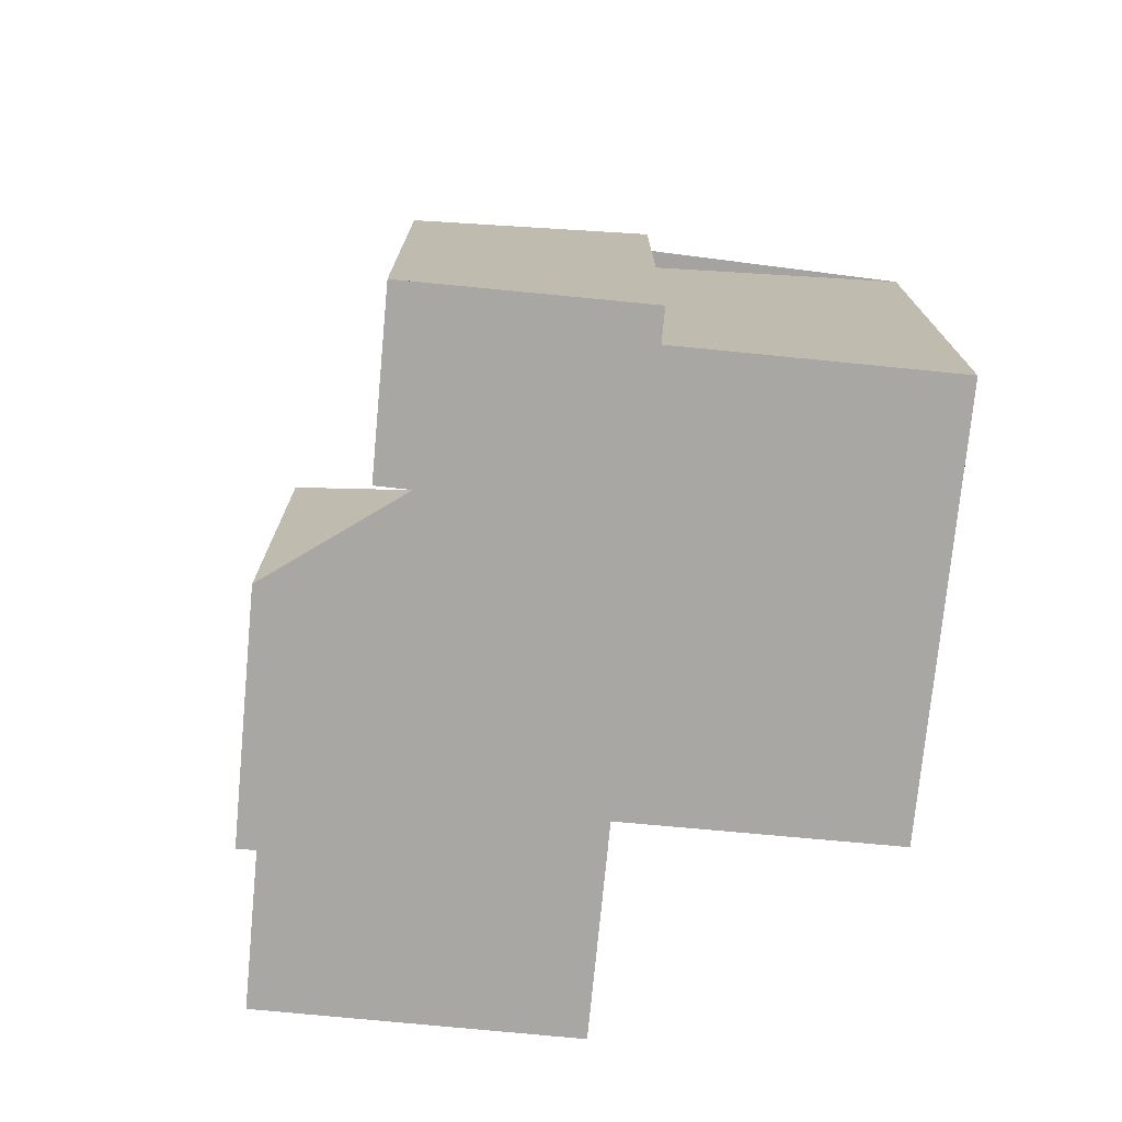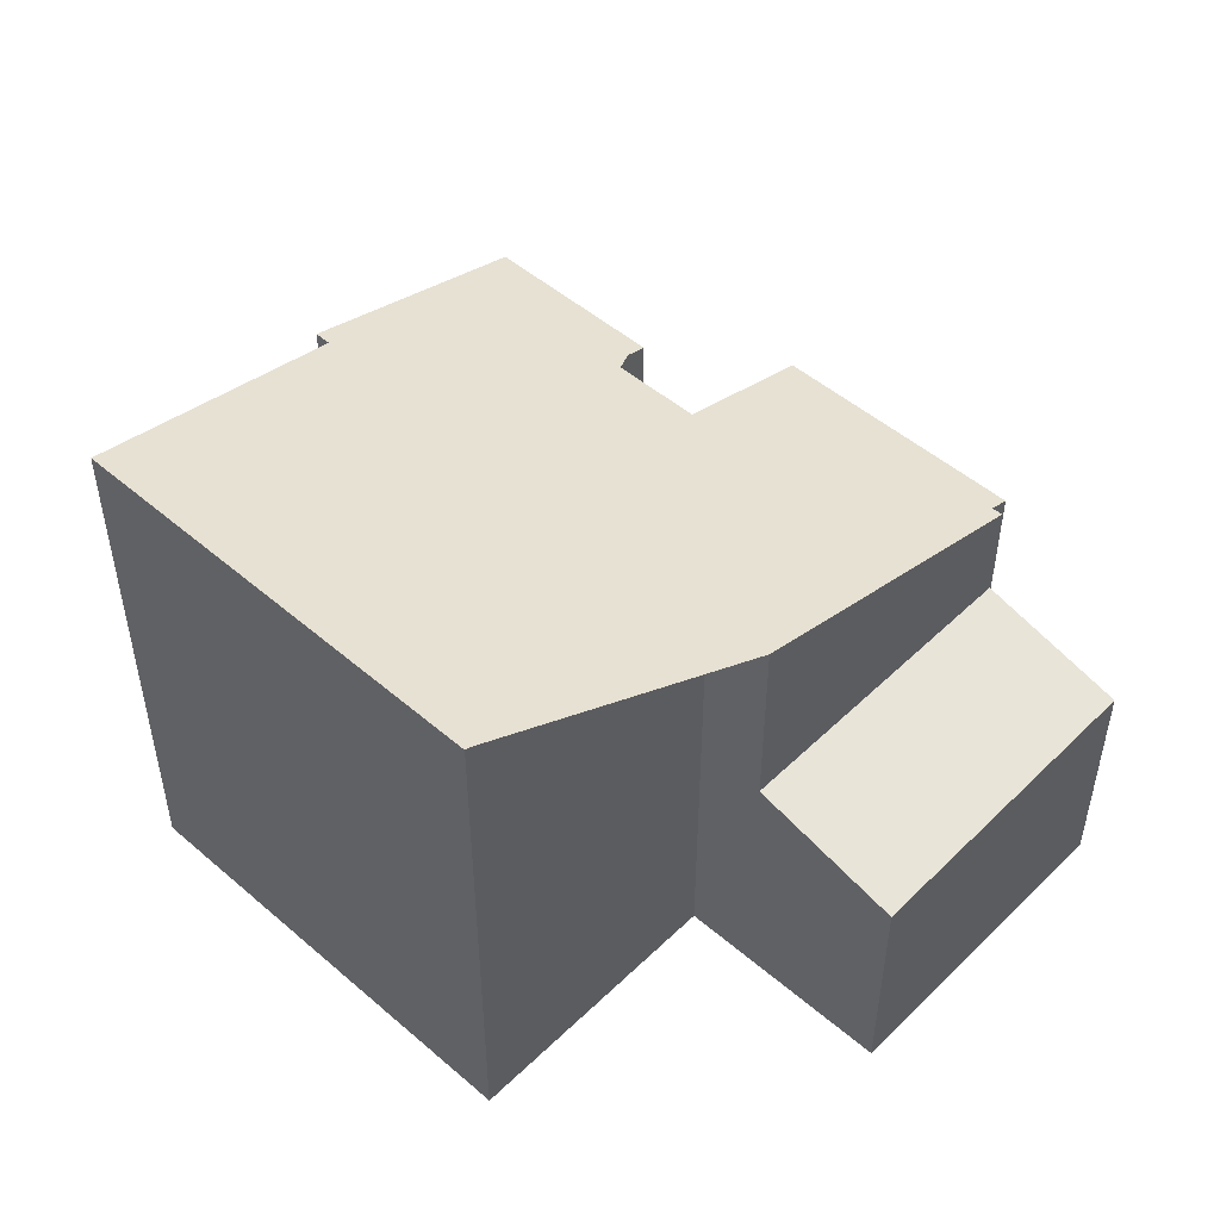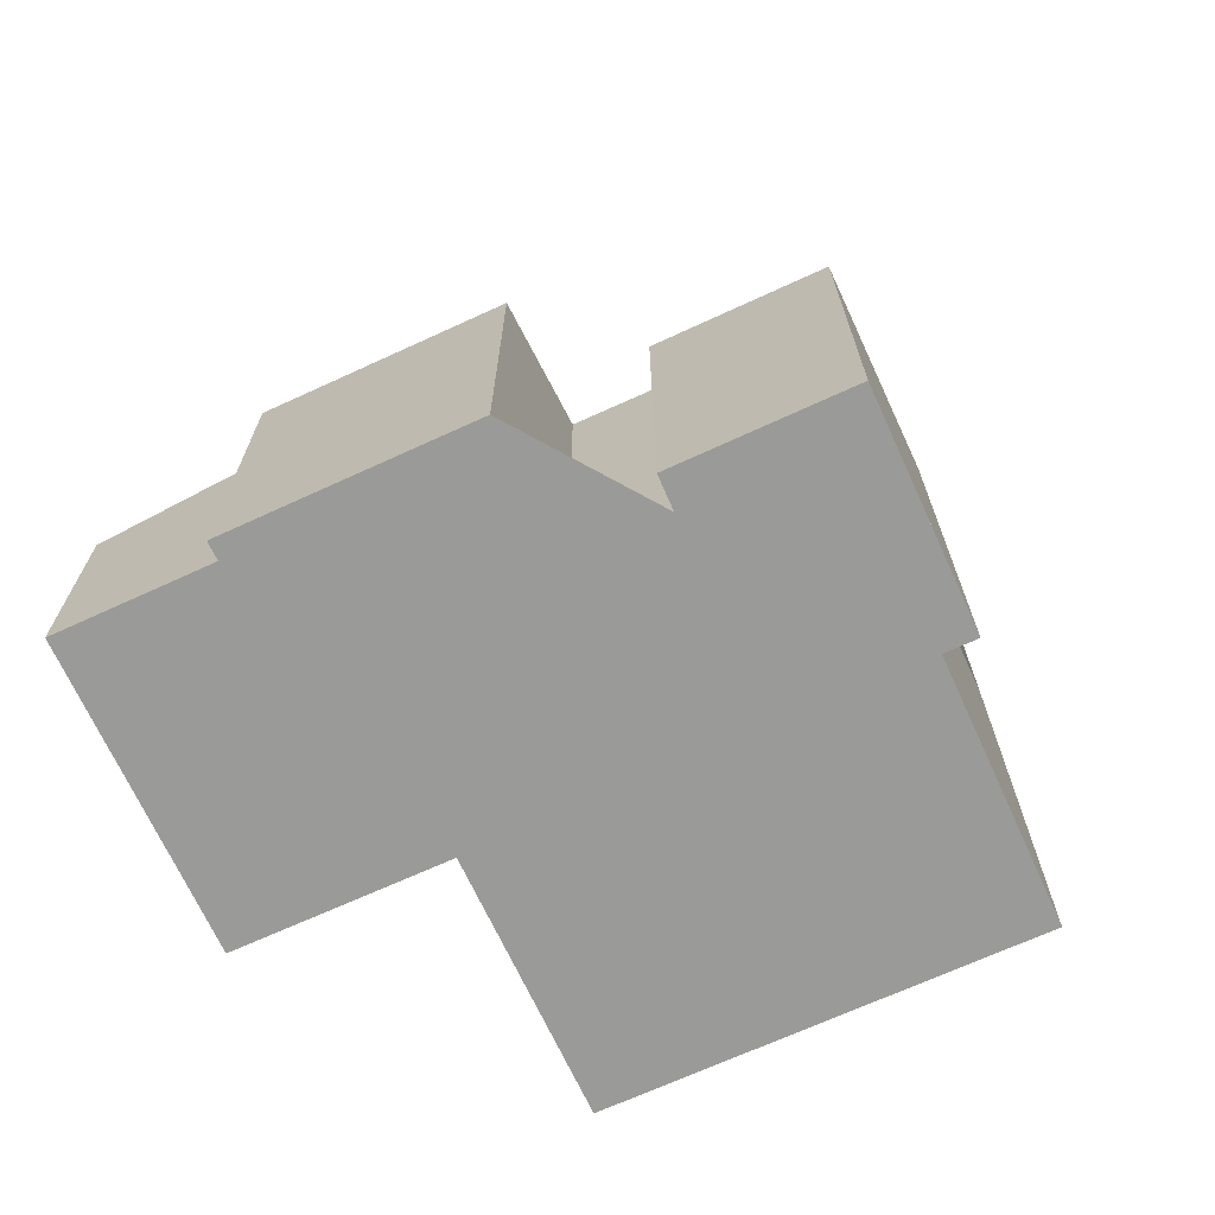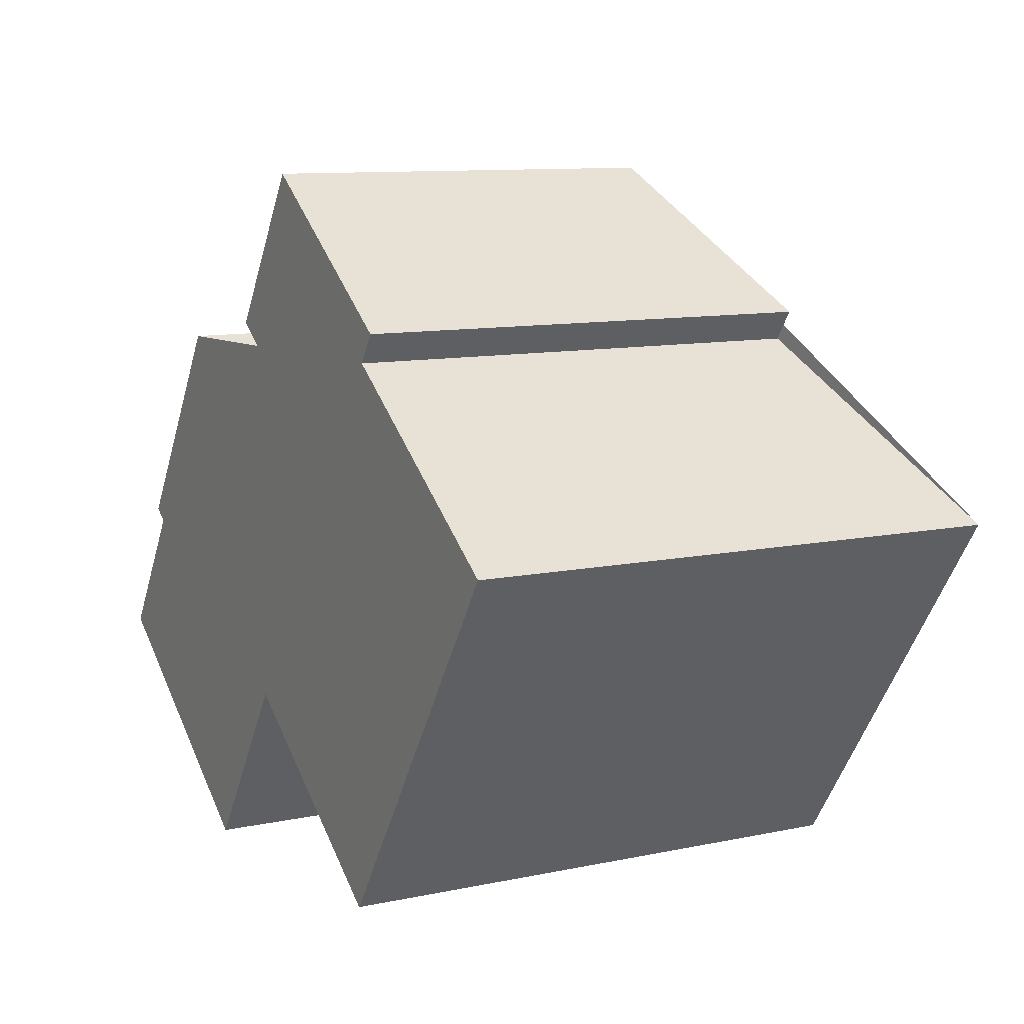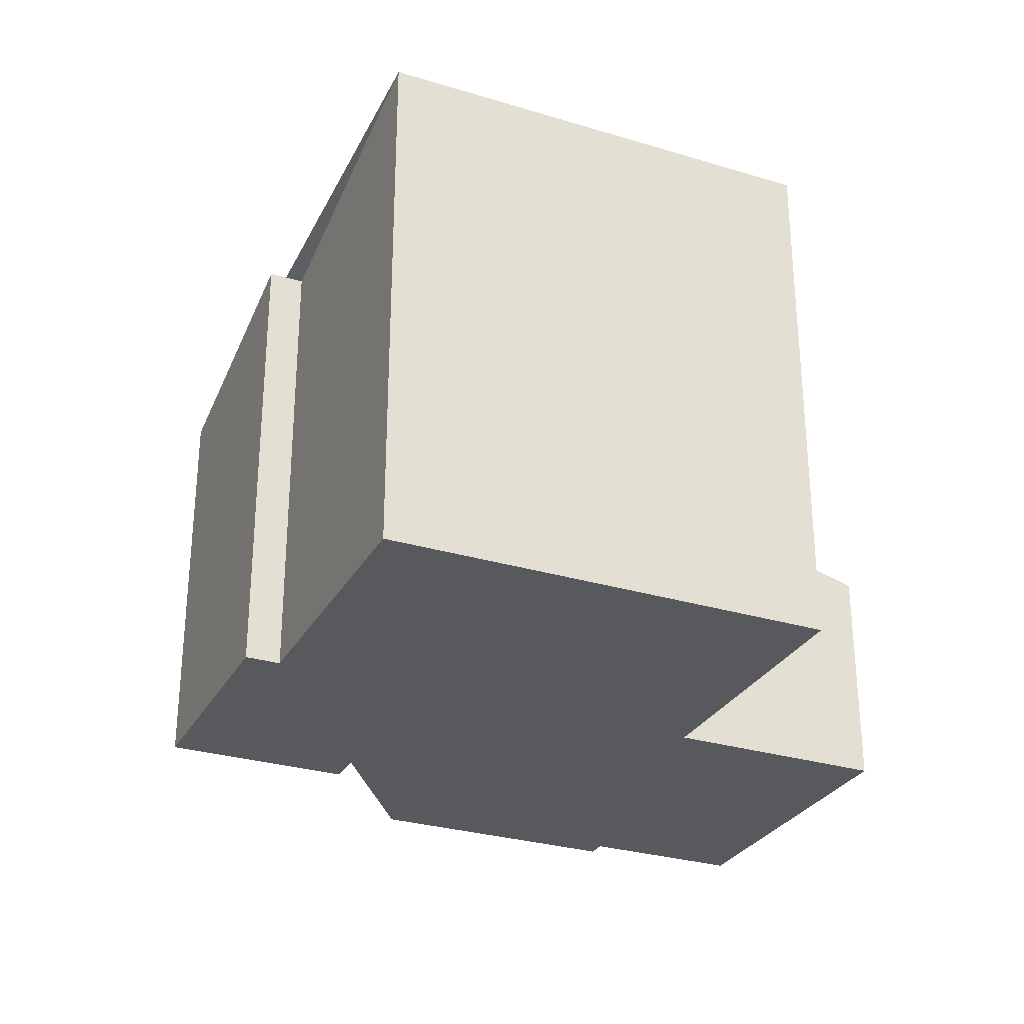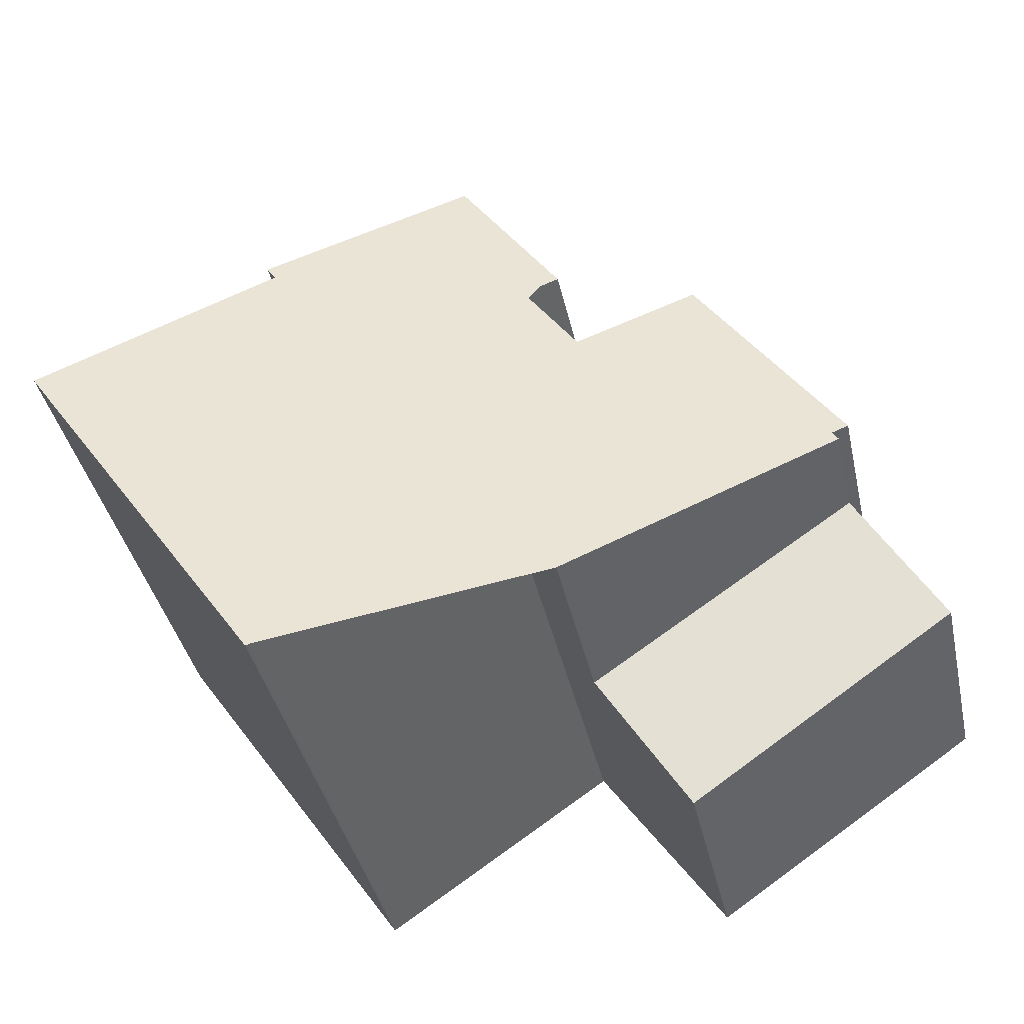
<metadata>
{"format":"obj","ext":"obj","renderer":"f3d","projection":"perspective","resolution":1024,"background":"white","views":[{"elev":-74.5,"azim":-151.1,"up":"+Z"},{"elev":49.7,"azim":-12.3,"up":"+Z"},{"elev":-69.2,"azim":149.0,"up":"+Z"},{"elev":10.4,"azim":-118.1,"up":"+Y"},{"elev":-29.4,"azim":-79.7,"up":"+Z"},{"elev":-39.2,"azim":12.3,"up":"+Y"}]}
</metadata>
<code>
v -2095 -1109 9.326
v -2091 -1106 8.023
v -2091 -1105 8.024
v -2088 -1103 6.892
v -2086 -1106 6.89
v -2086 -1106 7.091
v -2085 -1107 7.087
v -2083 -1106 6.419
v -2081 -1110 6.414
v -2081 -1110 6.506
v -2086 -1112 8.019
v -2090 -1115 9.319
v -2079 -1112 4.04
v -2084 -1116 3.991
v -2088 -1104 7.199
v -2087 -1104 6.891
v -2087 -1104 6.996
v -2088 -1103 6.996
v -2085 -1107 6.994
v -2086 -1106 6.995
v -2086 -1113 8.017
v -2081 -1110 6.505
v -2086 -1113 4.684
v -2081 -1110 4.721
v -2082 -1111 6.991
v -2081 -1113 4.024
v -2082 -1111 4.709
v -2087 -1103 6.892
v -2088 -1103 6.996
v -2088 -1104 7.128
v -2091 -1106 8.024
v -2081 -1110 6.447
v -2083 -1106 6.45
v -2082 -1111 6.991
v -2086 -1113 8.017
v -2082 -1111 4.709
v -2086 -1113 4.684
v -2081 -1110 6.505
v -2081 -1110 4.721
v -2091 -1105 7.957
v -2091 -1105 7.958
v -2085 -1113 7.952
v -2085 -1113 4.686
v -2085 -1113 7.952
v -2085 -1113 4.686
v -2084 -1115 3.993
v -2086 -1106 6.89
v -2086 -1106 6.995
v -2089 -1108 7.956
v -2093 -1111 9.324
v -2085 -1107 6.994
v -2088 -1109 7.955
v -2092 -1112 9.322
v -2083 -1106 6.419
v -2083 -1106 6.45
v -2081 -1110 6.504
v -2084 -1106 6.515
v -2084 -1106 6.515
v -2086 -1112 7.953
v -2083 -1110 6.992
v -2090 -1115 9.319
v -2081 -1109 6.448
v -2081 -1109 6.415
v -2082 -1109 6.507
v -2081 -1113 4.032
v -2084 -1115 3.999
v -2079 -1112 4.048
v -2084 -1115 3.997
v -2092 -1112 9.315
v -2093 -1111 9.32
v -2090 -1115 9.307
v -2090 -1115 9.307
v -2095 -1109 9.326
v -2095 -1109 9.326
v -2095 -1109 9.326
v -2095 -1109 0
v -2095 -1109 0
v -2091 -1106 8.024
v -2091 -1106 8.023
v -2091 -1106 0
v -2091 -1106 0
v -2091 -1105 7.958
v -2091 -1105 8.024
v -2091 -1105 1.776e-15
v -2091 -1105 0
v -2087 -1103 6.892
v -2088 -1103 6.892
v -2088 -1103 0
v -2087 -1103 0
v -2086 -1106 6.995
v -2086 -1106 6.89
v -2086 -1106 0
v -2086 -1106 -8.882e-16
v -2085 -1107 7.087
v -2086 -1106 7.091
v -2086 -1106 -8.882e-16
v -2085 -1107 0
v -2085 -1107 6.994
v -2085 -1107 7.087
v -2085 -1107 0
v -2085 -1107 -8.882e-16
v -2083 -1106 6.419
v -2083 -1106 6.419
v -2083 -1106 0
v -2083 -1106 0
v -2081 -1110 6.447
v -2081 -1110 6.414
v -2081 -1110 -8.882e-16
v -2081 -1110 0
v -2081 -1110 6.505
v -2081 -1110 6.506
v -2081 -1110 0
v -2081 -1110 0
v -2090 -1115 9.307
v -2086 -1112 8.019
v -2086 -1112 0
v -2090 -1115 0
v -2090 -1115 9.319
v -2090 -1115 9.319
v -2090 -1115 0
v -2090 -1115 0
v -2081 -1113 4.024
v -2079 -1112 4.04
v -2079 -1112 0
v -2081 -1113 0
v -2084 -1115 3.997
v -2084 -1116 3.991
v -2084 -1116 0
v -2084 -1115 0
v -2088 -1103 6.996
v -2088 -1104 7.199
v -2088 -1104 -8.882e-16
v -2088 -1103 0
v -2086 -1106 6.89
v -2087 -1104 6.891
v -2087 -1104 0
v -2086 -1106 0
v -2088 -1103 6.892
v -2088 -1103 6.996
v -2088 -1103 0
v -2088 -1103 0
v -2084 -1106 6.515
v -2085 -1107 6.994
v -2085 -1107 -8.882e-16
v -2084 -1106 0
v -2086 -1106 7.091
v -2086 -1106 6.995
v -2086 -1106 -8.882e-16
v -2086 -1106 -8.882e-16
v -2084 -1115 3.993
v -2081 -1113 4.024
v -2081 -1113 0
v -2084 -1115 -4.441e-16
v -2087 -1104 6.891
v -2087 -1103 6.892
v -2087 -1103 0
v -2087 -1104 0
v -2091 -1105 8.024
v -2091 -1106 8.024
v -2091 -1106 0
v -2091 -1105 1.776e-15
v -2081 -1110 6.504
v -2081 -1110 6.447
v -2081 -1110 0
v -2081 -1110 8.882e-16
v -2083 -1106 6.419
v -2083 -1106 6.45
v -2083 -1106 0
v -2083 -1106 0
v -2086 -1112 8.019
v -2086 -1113 8.017
v -2086 -1113 0
v -2086 -1112 0
v -2079 -1112 4.048
v -2081 -1110 4.721
v -2081 -1110 0
v -2079 -1112 0
v -2088 -1104 7.199
v -2091 -1105 7.958
v -2091 -1105 0
v -2088 -1104 -8.882e-16
v -2084 -1116 3.991
v -2084 -1115 3.993
v -2084 -1115 -4.441e-16
v -2084 -1116 0
v -2086 -1106 6.89
v -2086 -1106 6.89
v -2086 -1106 0
v -2086 -1106 0
v -2095 -1109 9.326
v -2093 -1111 9.324
v -2093 -1111 0
v -2095 -1109 0
v -2093 -1111 9.324
v -2092 -1112 9.322
v -2092 -1112 0
v -2093 -1111 0
v -2081 -1109 6.415
v -2083 -1106 6.419
v -2083 -1106 0
v -2081 -1109 0
v -2081 -1110 6.506
v -2081 -1110 6.504
v -2081 -1110 8.882e-16
v -2081 -1110 0
v -2083 -1106 6.45
v -2084 -1106 6.515
v -2084 -1106 0
v -2083 -1106 0
v -2092 -1112 9.322
v -2090 -1115 9.319
v -2090 -1115 0
v -2092 -1112 0
v -2081 -1110 6.414
v -2081 -1109 6.415
v -2081 -1109 0
v -2081 -1110 -8.882e-16
v -2079 -1112 4.04
v -2079 -1112 4.048
v -2079 -1112 0
v -2079 -1112 0
v -2086 -1113 4.684
v -2084 -1115 3.997
v -2084 -1115 0
v -2086 -1113 0
v -2090 -1115 9.319
v -2090 -1115 9.307
v -2090 -1115 0
v -2090 -1115 0
v -2091 -1106 8.023
v -2095 -1109 9.326
v -2095 -1109 0
v -2091 -1106 0
v -2095 -1109 0
v -2091 -1106 0
v -2091 -1105 0
v -2088 -1103 0
v -2086 -1106 0
v -2086 -1106 0
v -2085 -1107 0
v -2083 -1106 0
v -2081 -1110 0
v -2081 -1110 0
v -2079 -1112 0
v -2084 -1116 0
v -2086 -1112 0
v -2090 -1115 0
f 55 33 8 54
f 29 18 4 28
f 30 15 18 29
f 48 17 16 47
f 41 15 30 40
f 27 24 22 25
f 43 27 25 42
f 28 16 17 29
f 29 17 30
f 49 40 30 17 48
f 58 33 55 57
f 66 45 36 65
f 65 36 39 67
f 40 31 3 41
f 42 21 23 43
f 73 2 31 40 49 70
f 68 37 45 66
f 47 5 20 48
f 52 49 48 20 6 7 19 51
f 70 49 52 69
f 60 34 44 59
f 72 59 44 35 11 71
f 63 9 32 62
f 62 32 56 64
f 64 56 10 38 34 60
f 57 51 19 58
f 59 52 51 60
f 69 52 59 72
f 62 55 54 63
f 64 57 55 62
f 60 51 57 64
f 65 26 46 66
f 67 13 26 65
f 66 46 14 68
f 69 53 50 70
f 71 12 61 72
f 72 61 53 69
f 70 50 1 73
f 75 76 77 74
f 79 80 81 78
f 83 84 85 82
f 87 88 89 86
f 91 92 93 90
f 95 96 97 94
f 99 100 101 98
f 103 104 105 102
f 107 108 109 106
f 111 112 113 110
f 115 116 117 114
f 119 120 121 118
f 123 124 125 122
f 127 128 129 126
f 131 132 133 130
f 135 136 137 134
f 139 140 141 138
f 143 144 145 142
f 147 148 149 146
f 151 152 153 150
f 155 156 157 154
f 159 160 161 158
f 163 164 165 162
f 167 168 169 166
f 171 172 173 170
f 175 176 177 174
f 179 180 181 178
f 183 184 185 182
f 187 188 189 186
f 191 192 193 190
f 195 196 197 194
f 199 200 201 198
f 203 204 205 202
f 207 208 209 206
f 211 212 213 210
f 215 216 217 214
f 219 220 221 218
f 223 224 225 222
f 227 228 229 226
f 231 232 233 230
f 235 236 237 238 239 240 241 242 243 244 245 246 247 234

</code>
